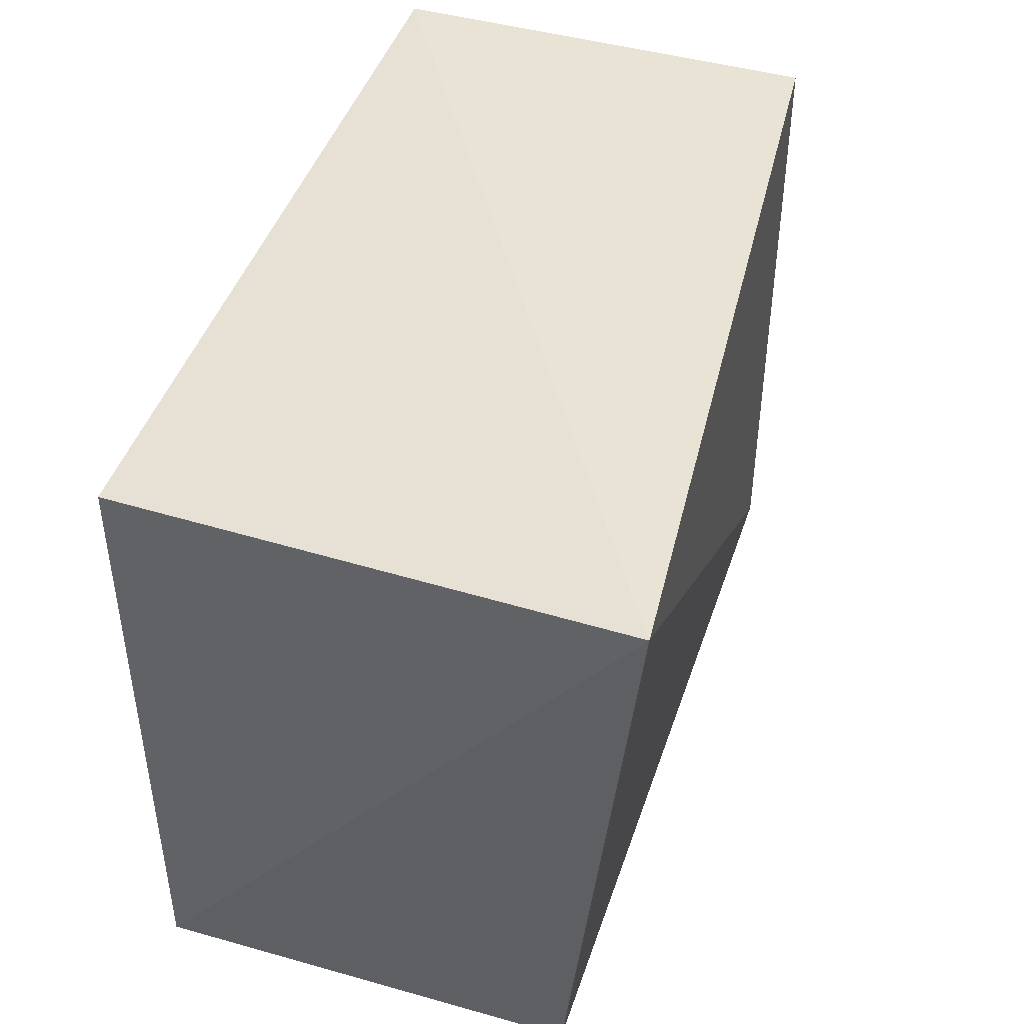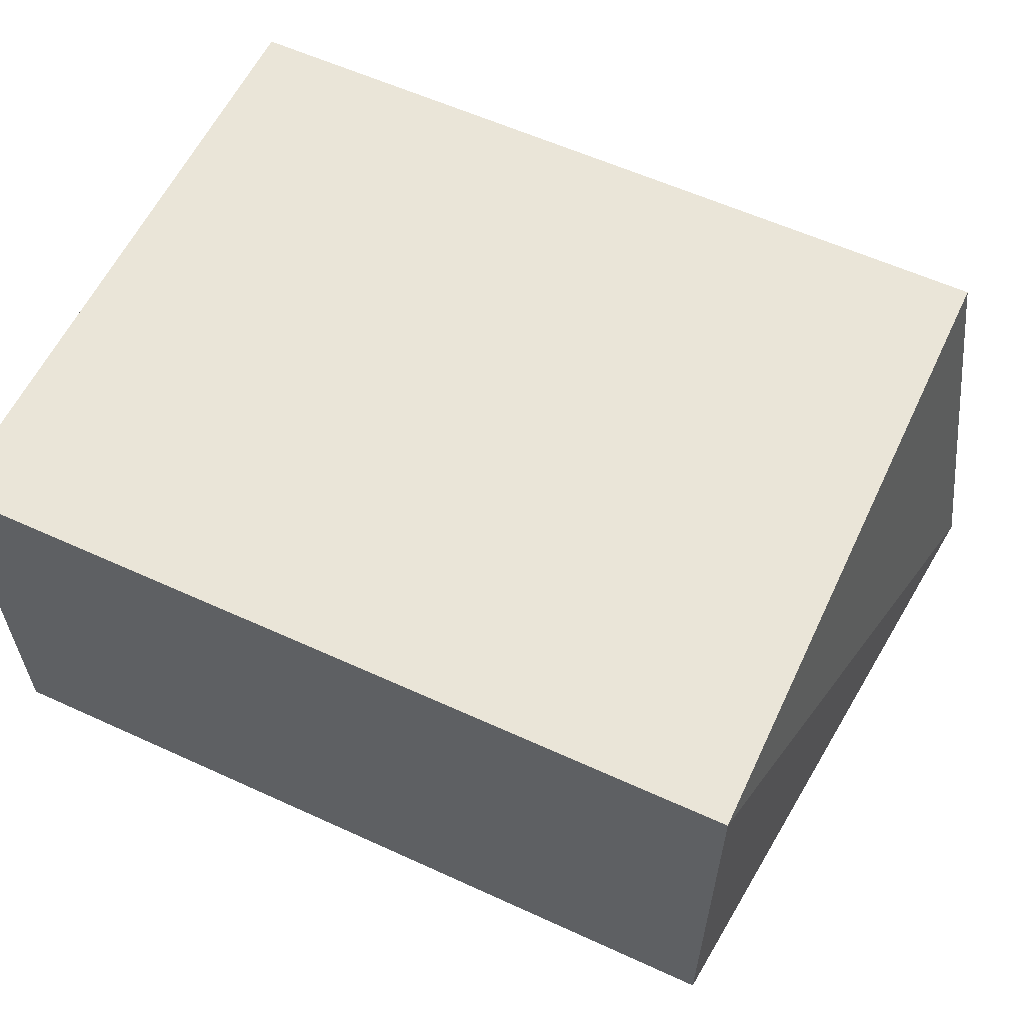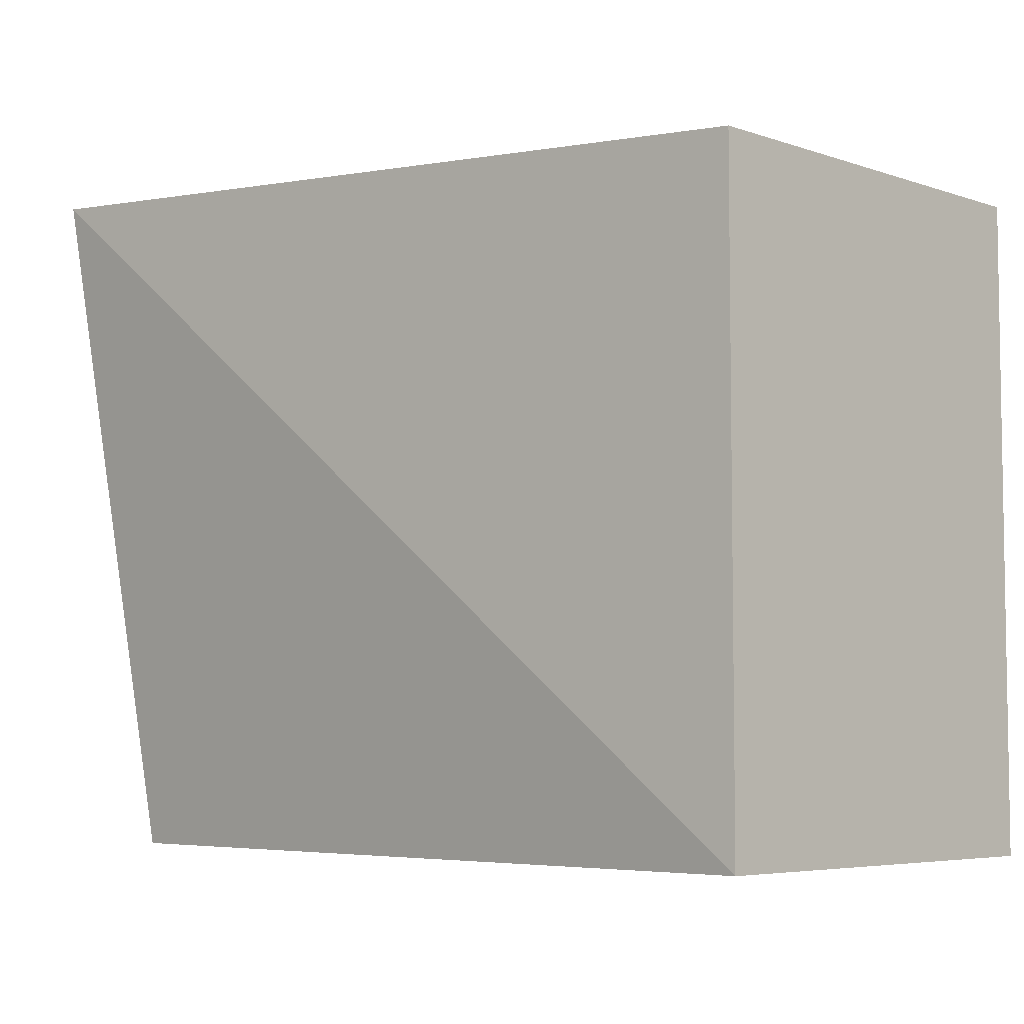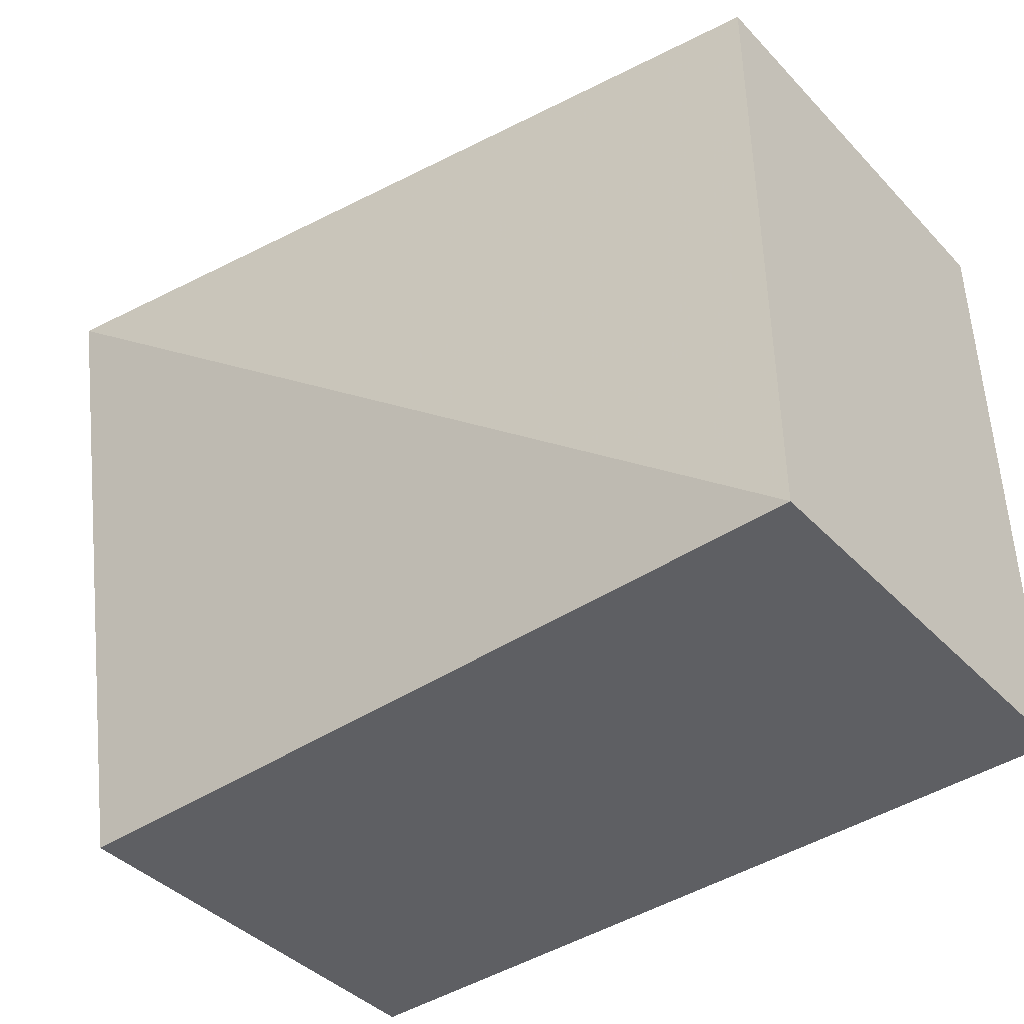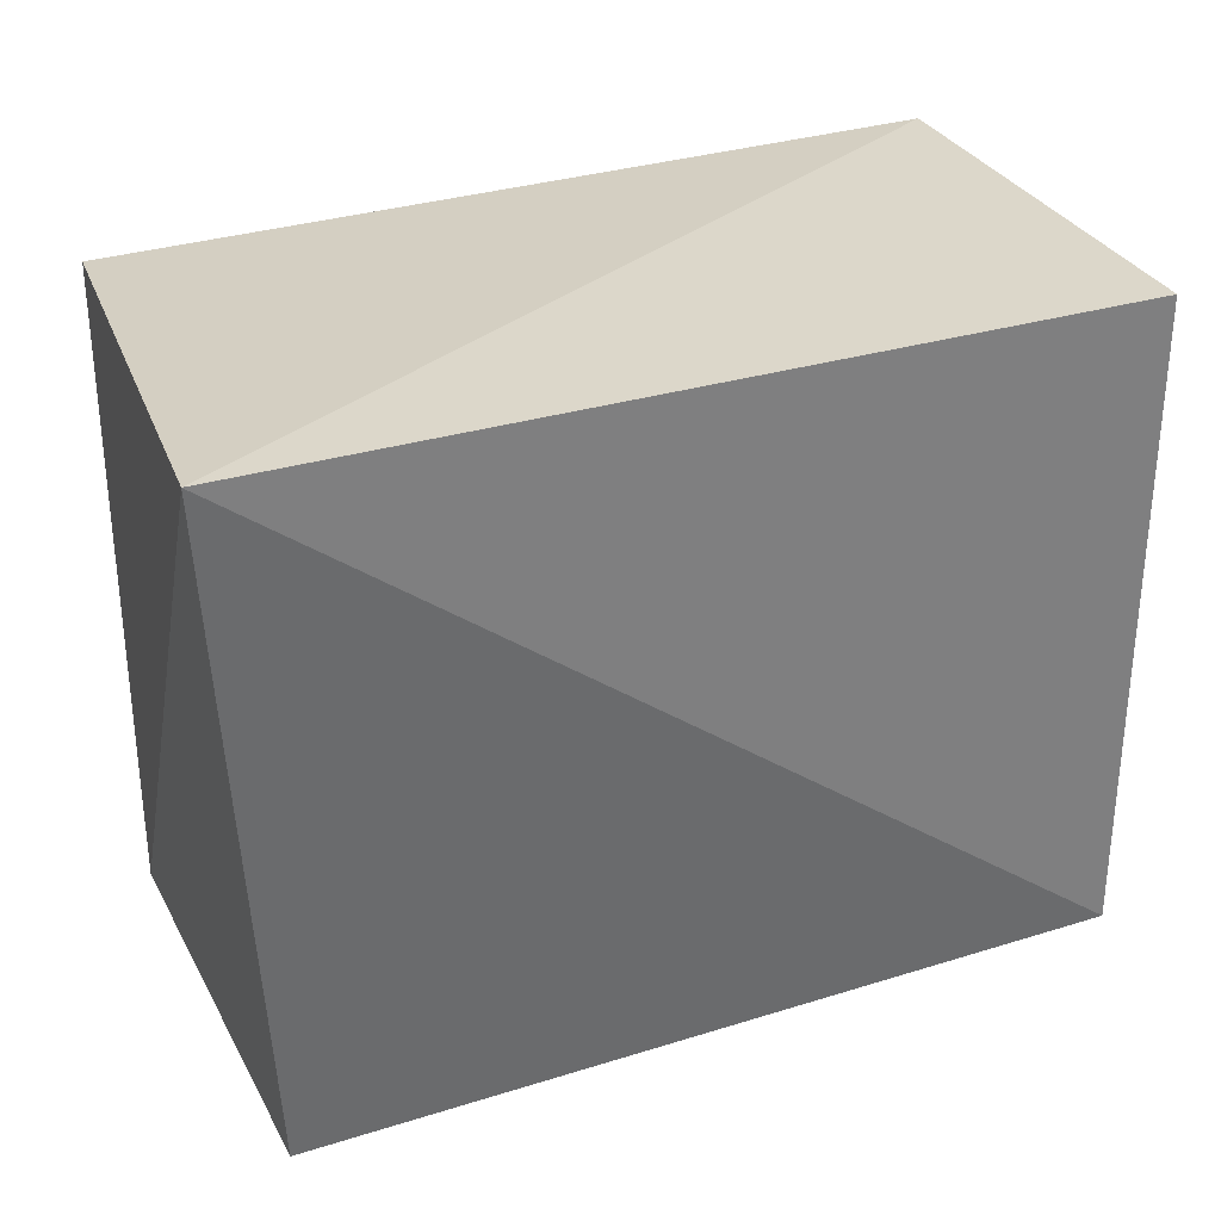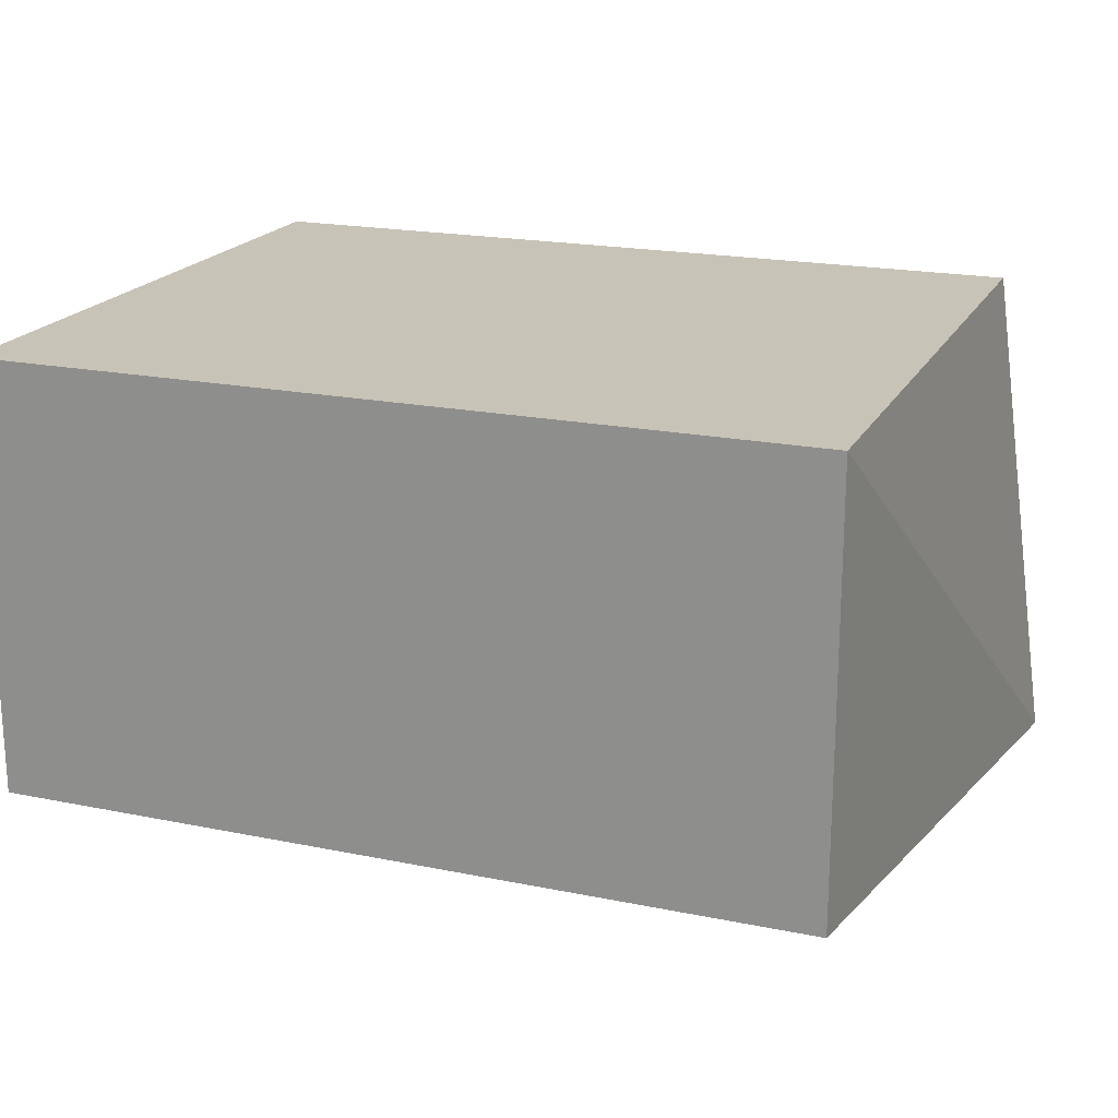
<metadata>
{"format":"obj","ext":"obj","renderer":"f3d","projection":"perspective","resolution":1024,"background":"white","views":[{"elev":45.1,"azim":108.1,"up":"+Y"},{"elev":59.0,"azim":25.2,"up":"+Z"},{"elev":-5.5,"azim":-135.9,"up":"+Y"},{"elev":-41.4,"azim":-140.9,"up":"+Y"},{"elev":31.6,"azim":156.0,"up":"+Y"},{"elev":19.7,"azim":20.8,"up":"+Z"}]}
</metadata>
<code>
v 0.2444 -0.008253 -0.2348
v 0.2444 -0.008253 -0.3561
v 0.2607 0.1884 -0.3782
v 0.01713 0.1736 -0.2348
v 0.01713 -0.008253 -0.3561
v 0.2444 0.1736 -0.2348
v 0.01713 -0.008253 -0.2348
v 0.01713 0.1736 -0.3561
f 1 2 3
f 5 2 1
f 5 3 2
f 6 1 3
f 6 3 4
f 6 4 1
f 7 5 1
f 7 1 4
f 7 4 5
f 8 5 4
f 8 4 3
f 8 3 5

</code>
